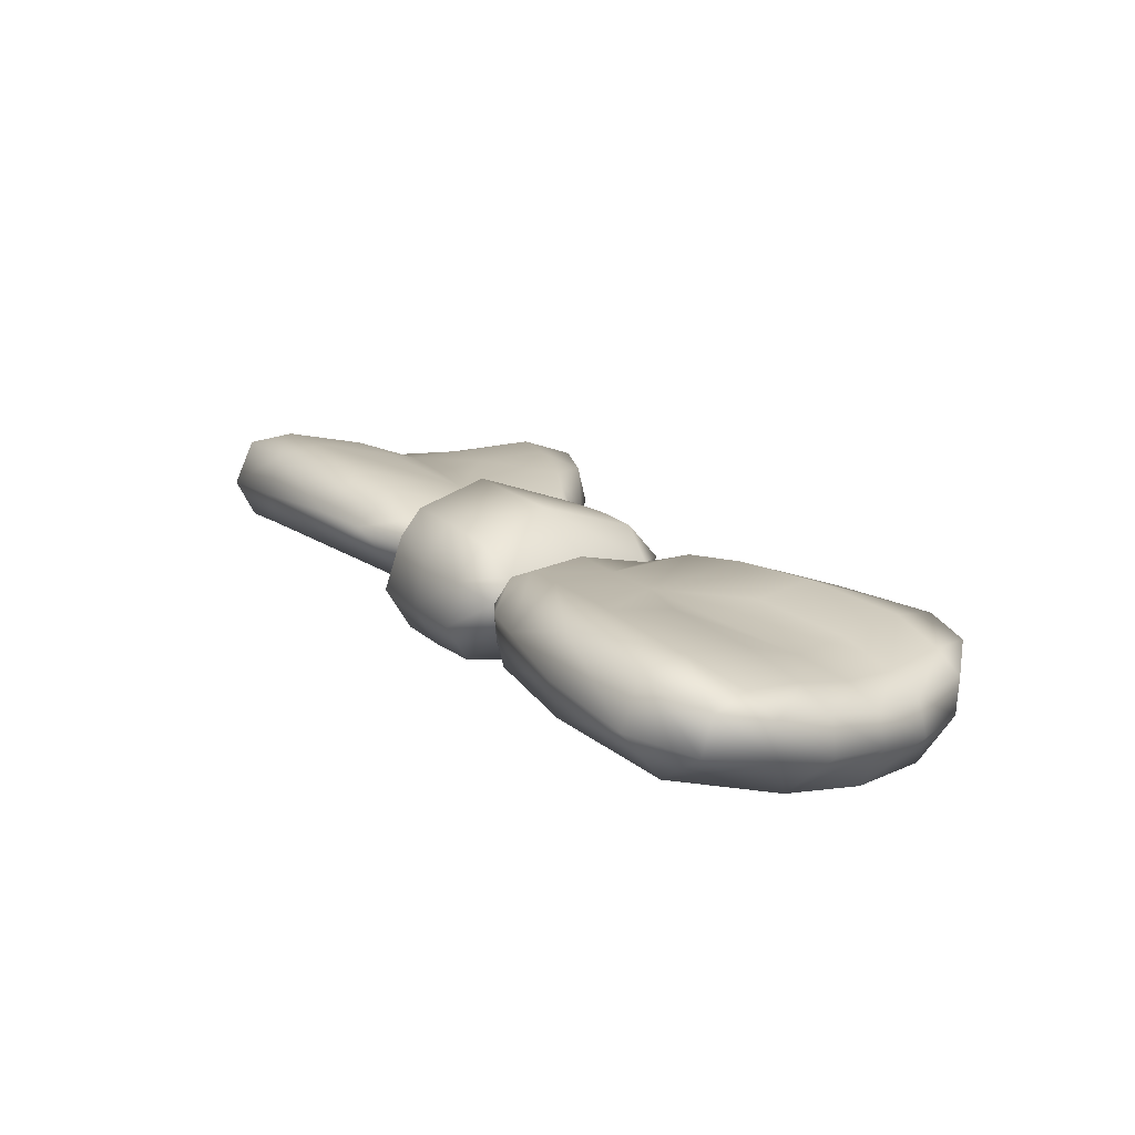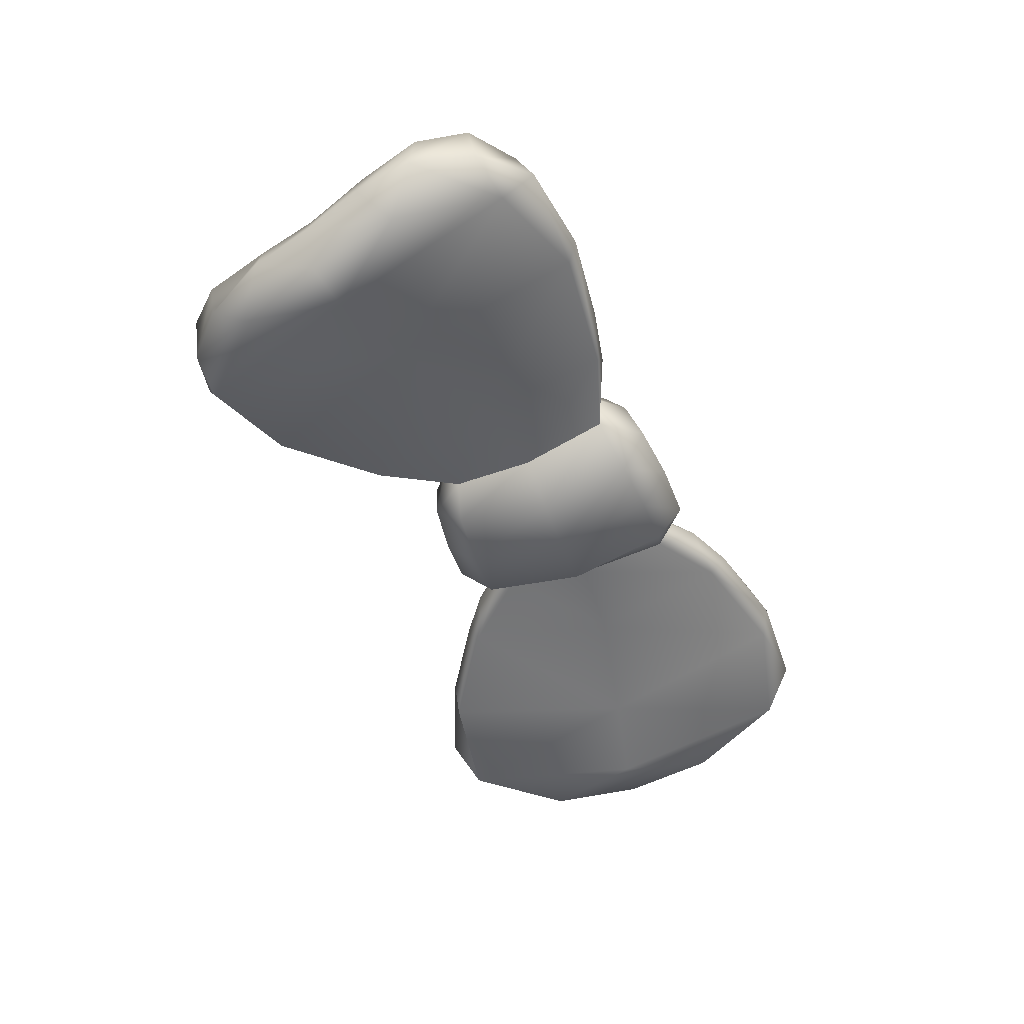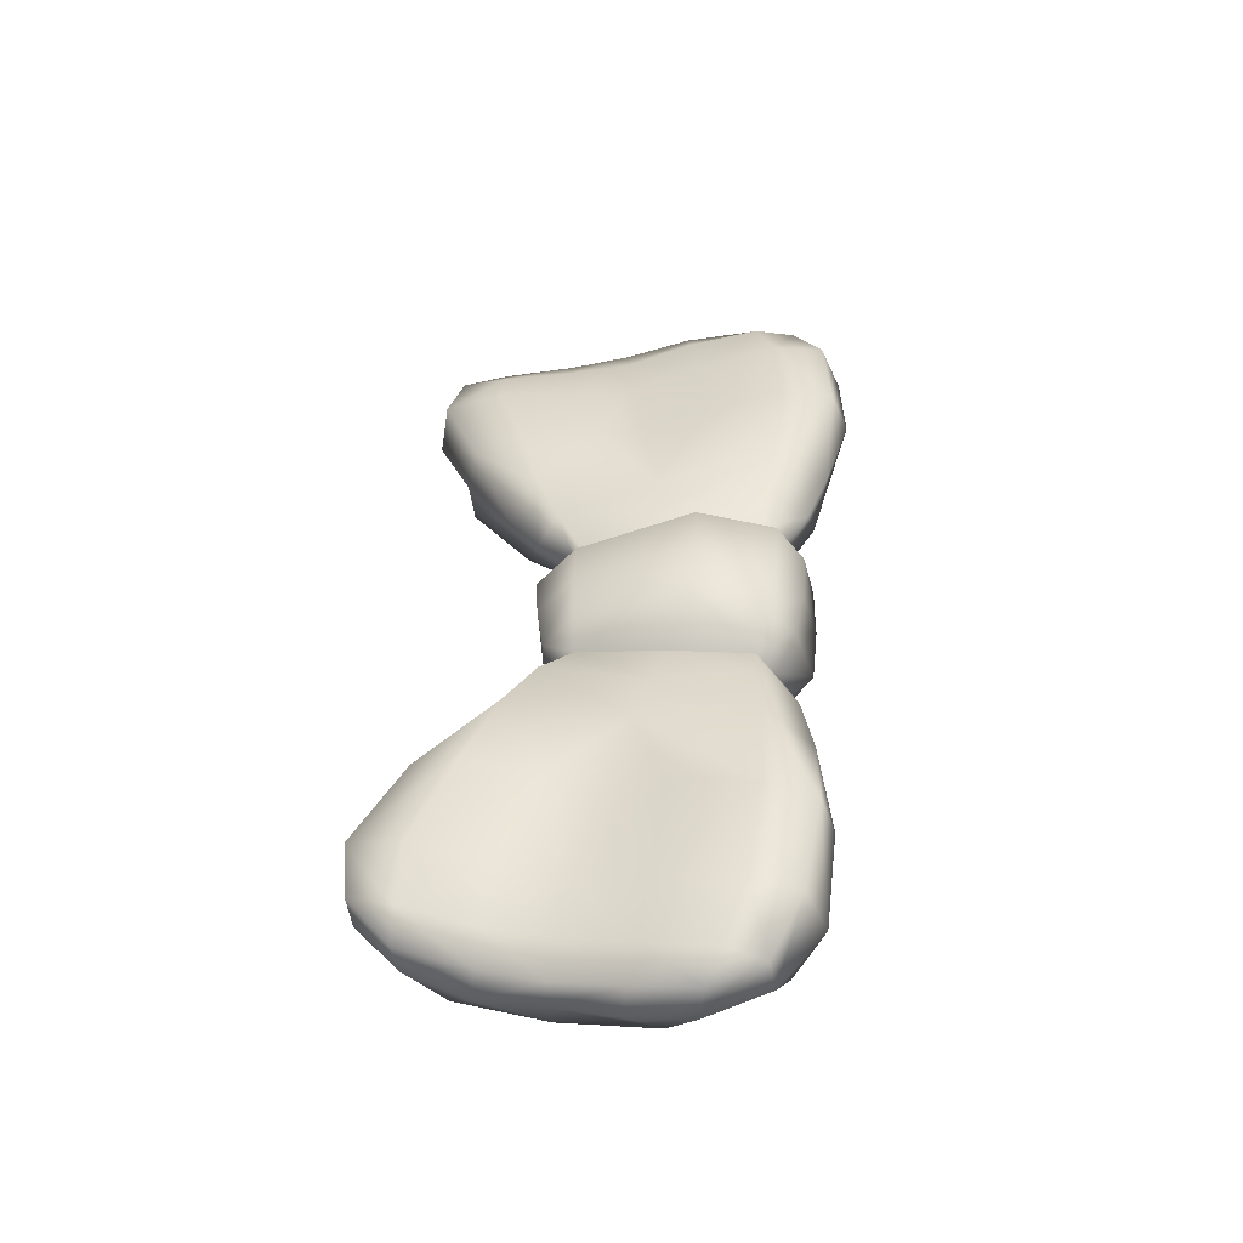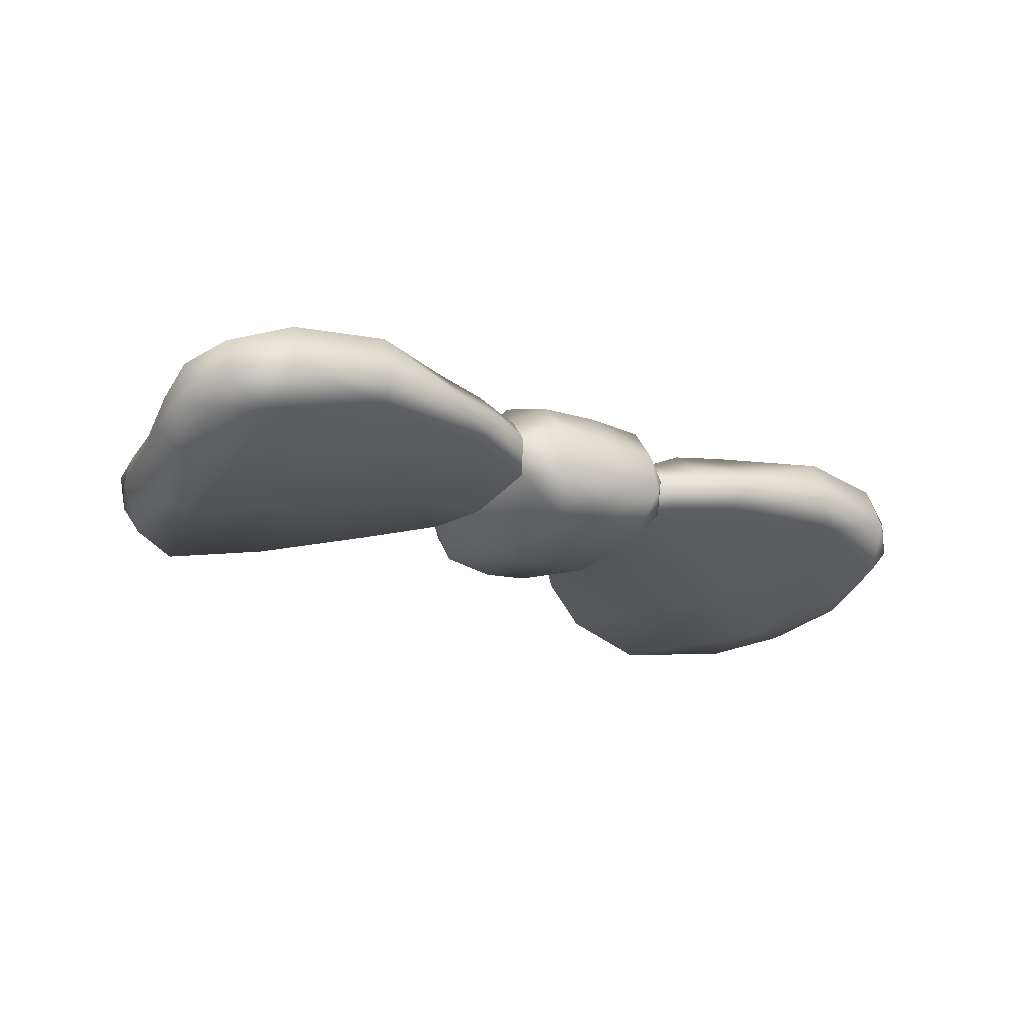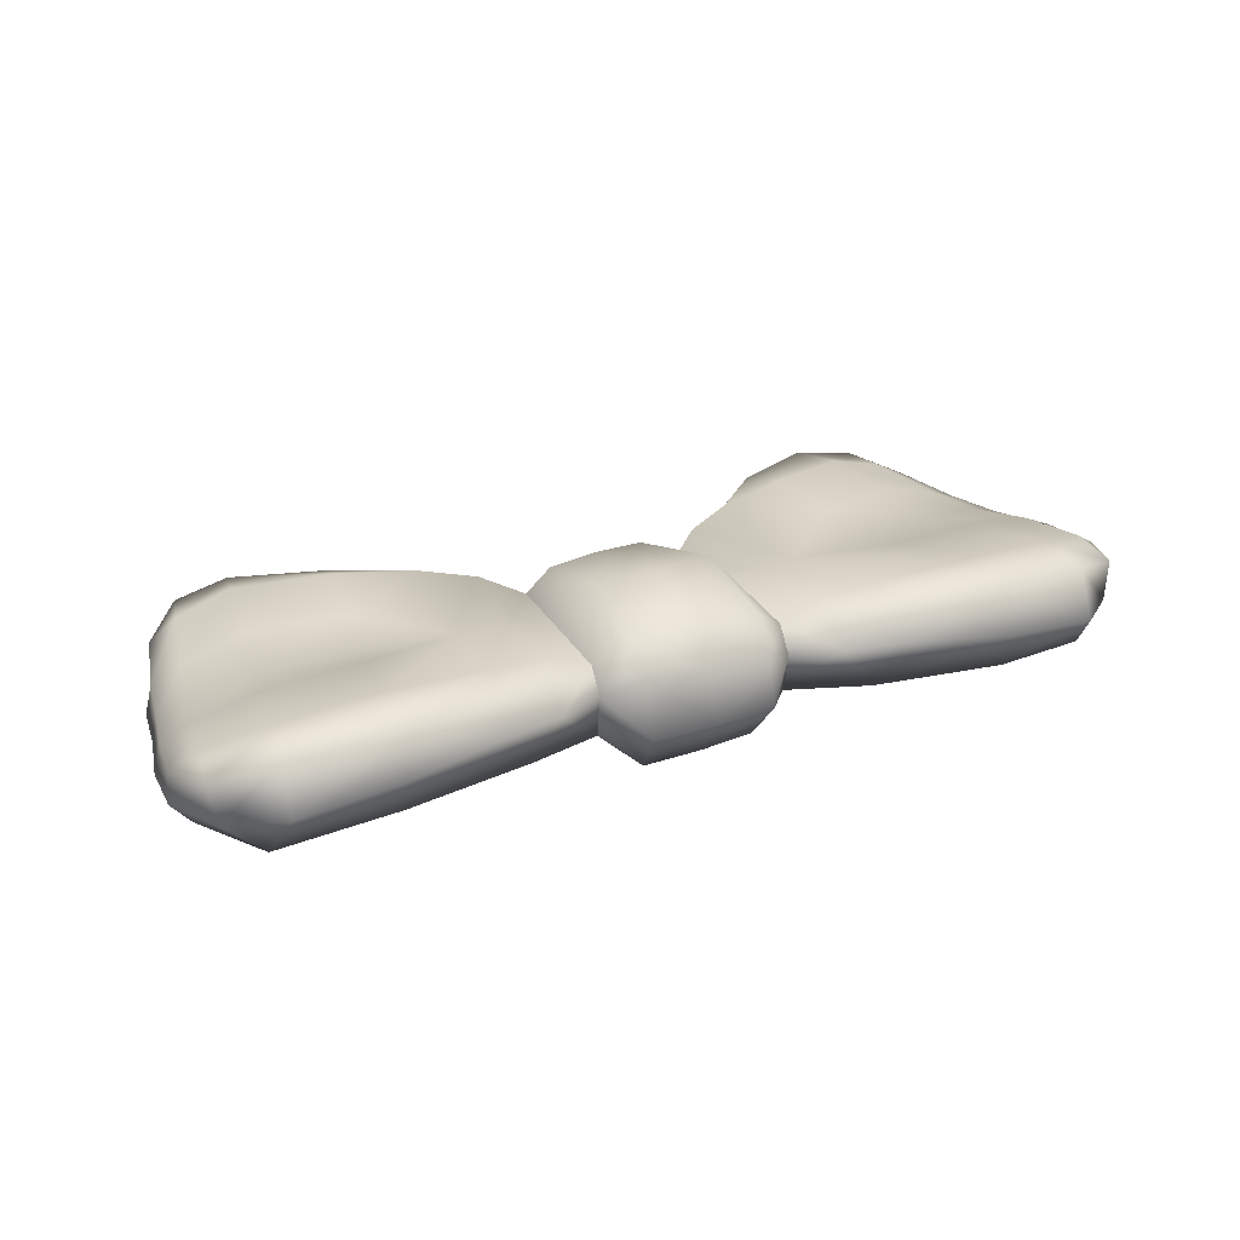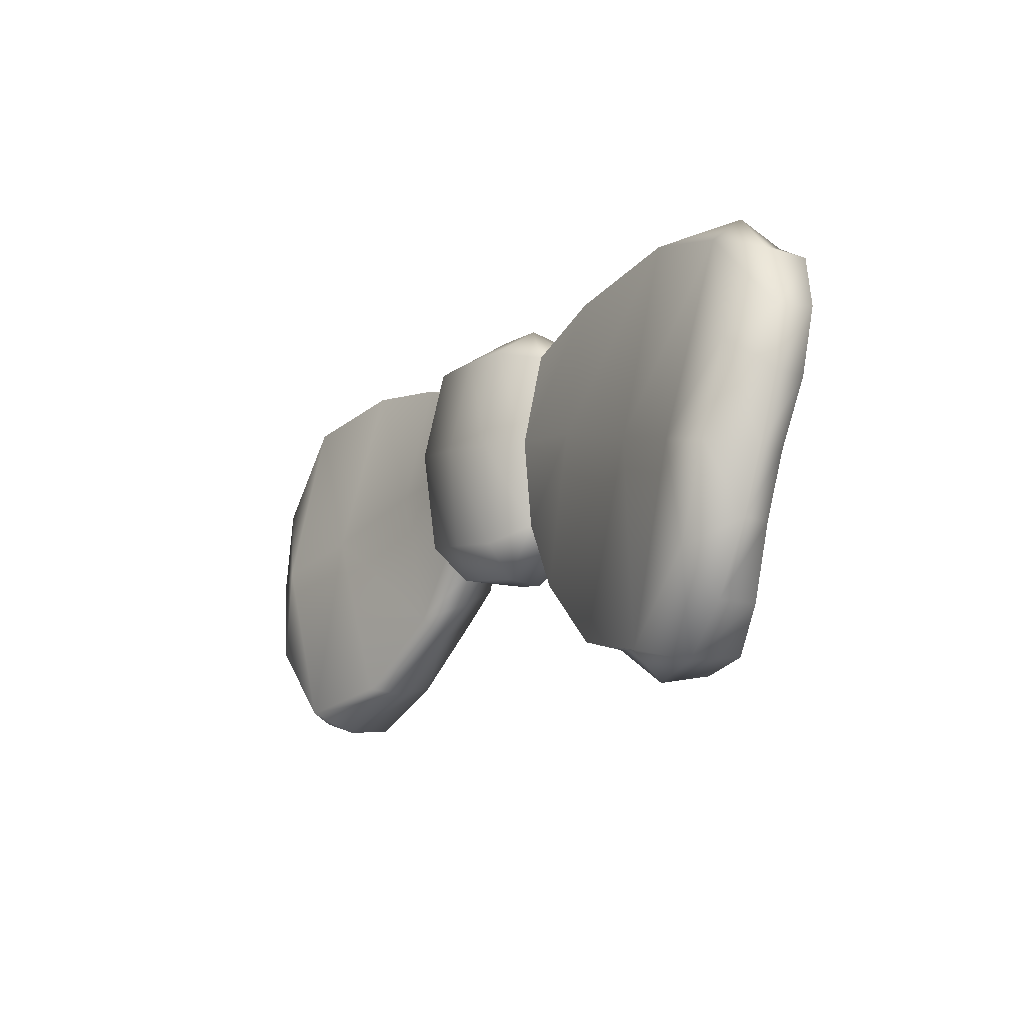
<metadata>
{"format":"obj","ext":"obj","renderer":"f3d","projection":"perspective","resolution":1024,"background":"white","views":[{"elev":18.4,"azim":-125.1,"up":"+Z"},{"elev":-46.0,"azim":111.6,"up":"+Z"},{"elev":41.5,"azim":92.3,"up":"+Z"},{"elev":-16.9,"azim":141.6,"up":"+Z"},{"elev":32.3,"azim":151.5,"up":"+Z"},{"elev":-9.6,"azim":-122.5,"up":"+Y"}]}
</metadata>
<code>
g fp_clipon_ld
v 0.04973 -0.1823 -0.04149
v 0.03069 -0.2061 -0.04058
v 0.04726 -0.1939 -0.02355
v 0.03563 -0.1858 -0.06115
v 0.05227 -0.1316 -0.04326
v 0.000272 -0.1891 -0.06569
v 0.0007415 -0.2099 -0.04647
v 0.03469 -0.1263 -0.06996
v 0.05821 -0.07861 -0.03305
v -0.03308 -0.1915 -0.06248
v -0.02806 -0.2121 -0.04443
v -0.0009019 -0.1283 -0.07141
v 0.03457 -0.07062 -0.0561
v -0.04949 -0.1809 -0.04204
v -0.05012 -0.1915 -0.02994
v -0.03674 -0.1301 -0.0685
v -0.05316 -0.1301 -0.04924
v -0.0008845 -0.06918 -0.05676
v -0.03277 -0.06967 -0.05666
v -0.05631 -0.07544 -0.03898
v -0.03674 -0.05345 -0.03174
v -0.05774 -0.07321 -0.01537
v 0.03678 -0.05548 -0.02968
v 0.05717 -0.07812 -0.008326
v -0.0005861 -0.05284 -0.03021
v -0.03685 -0.06015 -0.005421
v -0.05846 -0.0843 -0.0009513
v 0.03611 -0.06692 0.002125
v 0.05586 -0.0893 0.004939
v -0.0009247 -0.06149 -0.002561
v 0.03729 -0.08176 0.01773
v -0.001456 -0.0788 0.0182
v -0.03926 -0.07712 0.01546
v -0.03532 -0.1235 0.02856
v -0.05395 -0.1374 0.0004081
v -0.04956 -0.1882 -0.01385
v 0.03387 -0.1246 0.03019
v 0.05375 -0.1378 0.003433
v 0.04569 -0.1883 -0.007281
v -0.001405 -0.1216 0.03057
v -0.02995 -0.1912 0.003939
v -0.0001712 -0.191 0.005734
v 0.02984 -0.1891 0.005083
v 0.02985 -0.2069 -0.01734
v 0.04726 -0.1939 -0.02355
v 0.03069 -0.2061 -0.04058
v 0.0005665 -0.2118 -0.01648
v 0.0007415 -0.2099 -0.04647
v -0.02806 -0.2121 -0.04443
v -0.02655 -0.2143 -0.02093
v -0.05012 -0.1915 -0.02994
v -0.1441 -0.2596 -0.01639
v -0.1419 -0.2653 -0.04126
v -0.1948 -0.288 -0.05283
v -0.09693 -0.2356 -0.032
v -0.1036 -0.2188 -0.004694
v -0.07105 -0.216 -0.02798
v -0.07241 -0.2043 -0.005857
v -0.1081 -0.1477 -0.006651
v -0.05012 -0.1915 -0.02994
v -0.04956 -0.1882 -0.01385
v -0.0795 -0.1413 -0.002946
v -0.05395 -0.1374 0.0004081
v -0.08244 -0.08278 0.009567
v -0.05846 -0.0843 -0.0009513
v -0.1152 -0.07591 0.01345
v -0.08272 -0.05681 -0.01061
v -0.05774 -0.07321 -0.01537
v -0.05631 -0.07544 -0.03898
v -0.1168 -0.04457 -0.008779
v -0.1001 -0.05144 -0.0357
v -0.05316 -0.1301 -0.04924
v -0.1065 -0.1343 -0.05386
v -0.04949 -0.1809 -0.04204
v -0.08562 -0.2233 -0.05263
v -0.05012 -0.1915 -0.02994
v -0.07105 -0.216 -0.02798
v -0.09693 -0.2356 -0.032
v -0.1432 -0.2623 -0.06603
v -0.1419 -0.2653 -0.04126
v -0.1813 -0.1508 -0.06671
v -0.2075 -0.2724 -0.08014
v -0.1948 -0.288 -0.05283
v -0.2274 -0.2784 -0.05786
v -0.176 -0.0349 -0.03631
v -0.2525 -0.2231 -0.082
v -0.2546 -0.249 -0.05939
v -0.2727 -0.2078 -0.05621
v -0.2369 -0.1633 -0.07936
v -0.2652 -0.1682 -0.07685
v -0.2797 -0.1705 -0.0509
v -0.2683 -0.1121 -0.06519
v -0.2853 -0.1305 -0.04417
v -0.2825 -0.09493 -0.03863
v -0.2437 -0.05116 -0.05054
v -0.2668 -0.05806 -0.03286
v -0.2351 -0.03239 -0.02364
v -0.1756 -0.03012 -0.01425
v -0.1756 -0.04076 0.01147
v -0.2348 -0.04489 0.004637
v -0.2668 -0.05806 -0.03286
v -0.1725 -0.07149 0.015
v -0.2304 -0.07503 0.008104
v -0.271 -0.06164 -0.00903
v -0.2825 -0.09493 -0.03863
v -0.2835 -0.09238 -0.01605
v -0.2853 -0.1305 -0.04417
v -0.2663 -0.08647 -0.003181
v -0.2215 -0.1249 -0.002109
v -0.2815 -0.1312 -0.02221
v -0.2797 -0.1705 -0.0509
v -0.2599 -0.128 -0.01038
v -0.1646 -0.1198 0.003311
v -0.274 -0.1709 -0.03147
v -0.2727 -0.2078 -0.05621
v -0.2158 -0.1655 -0.01714
v -0.2512 -0.169 -0.02183
v -0.159 -0.1557 -0.01207
v -0.1564 -0.187 -0.007083
v -0.2662 -0.2078 -0.03568
v -0.2546 -0.249 -0.05939
v -0.2107 -0.2045 -0.01692
v -0.2465 -0.2051 -0.0258
v -0.1503 -0.2311 -0.005573
v -0.2047 -0.2498 -0.01497
v -0.1982 -0.2833 -0.02255
v -0.2368 -0.2498 -0.02528
v -0.2554 -0.2498 -0.03604
v -0.2274 -0.2784 -0.05786
v -0.2316 -0.2757 -0.0274
v 0.134 -0.2685 -0.008749
v 0.183 -0.2979 -0.04233
v 0.132 -0.2735 -0.03232
v 0.08938 -0.2396 -0.02434
v 0.09621 -0.2242 0.003544
v 0.06528 -0.2175 -0.02057
v 0.06691 -0.2062 0.0007029
v 0.1052 -0.1543 0.002531
v 0.04726 -0.1939 -0.02355
v 0.04569 -0.1883 -0.007281
v 0.07721 -0.1454 0.003898
v 0.05375 -0.1378 0.003433
v 0.08329 -0.08977 0.01703
v 0.05586 -0.0893 0.004939
v 0.116 -0.08644 0.02294
v 0.08574 -0.06553 -0.003684
v 0.05717 -0.07812 -0.008326
v 0.05821 -0.07861 -0.03305
v 0.1204 -0.05819 -0.001012
v 0.1036 -0.06354 -0.02533
v 0.05227 -0.1316 -0.04326
v 0.105 -0.1408 -0.04396
v 0.04973 -0.1823 -0.04149
v 0.07894 -0.2268 -0.04436
v 0.04726 -0.1939 -0.02355
v 0.06528 -0.2175 -0.02057
v 0.08938 -0.2396 -0.02434
v 0.1342 -0.2703 -0.05443
v 0.132 -0.2735 -0.03232
v 0.1777 -0.1645 -0.05518
v 0.1956 -0.2845 -0.06555
v 0.183 -0.2979 -0.04233
v 0.2131 -0.2906 -0.04546
v 0.1796 -0.05459 -0.02242
v 0.2414 -0.2401 -0.0666
v 0.2405 -0.2644 -0.04554
v 0.2603 -0.2256 -0.04209
v 0.2324 -0.1808 -0.06771
v 0.2577 -0.1876 -0.06014
v 0.2677 -0.1893 -0.0357
v 0.2663 -0.1327 -0.05116
v 0.2781 -0.1516 -0.02872
v 0.2818 -0.1164 -0.02376
v 0.2465 -0.07162 -0.03576
v 0.2678 -0.08001 -0.01738
v 0.238 -0.05498 -0.008391
v 0.1795 -0.05002 -0.00221
v 0.1787 -0.05881 0.02276
v 0.2364 -0.0674 0.01845
v 0.2678 -0.08001 -0.01738
v 0.1737 -0.08791 0.02736
v 0.2309 -0.09453 0.02153
v 0.2706 -0.08425 0.006678
v 0.2818 -0.1164 -0.02376
v 0.2806 -0.1142 -0.0009441
v 0.2781 -0.1516 -0.02872
v 0.265 -0.1069 0.01021
v 0.2194 -0.1418 0.01046
v 0.2738 -0.1505 -0.01002
v 0.2677 -0.1893 -0.0357
v 0.2562 -0.1462 0.001102
v 0.1628 -0.1339 0.01561
v 0.264 -0.1884 -0.02131
v 0.2603 -0.2256 -0.04209
v 0.211 -0.1811 -0.004921
v 0.2454 -0.1861 -0.01073
v 0.1552 -0.1676 -0.0001583
v 0.1506 -0.1975 0.004155
v 0.2555 -0.2255 -0.02366
v 0.2405 -0.2644 -0.04554
v 0.2032 -0.2198 -0.00388
v 0.2383 -0.2225 -0.01353
v 0.1414 -0.2415 0.005369
v 0.1944 -0.2648 -0.001965
v 0.1856 -0.2962 -0.01362
v 0.2262 -0.2667 -0.01225
v 0.2431 -0.2669 -0.02436
v 0.2131 -0.2906 -0.04546
v 0.219 -0.2918 -0.0168
g fp_clipon_ld_0
f 3 2 1
f 1 2 4
f 1 4 5
f 4 2 6
f 2 7 6
f 4 8 5
f 4 6 8
f 9 5 8
f 6 7 10
f 7 11 10
f 6 12 8
f 6 10 12
f 13 9 8
f 13 8 12
f 10 11 14
f 15 14 11
f 10 14 16
f 10 16 12
f 14 17 16
f 18 12 16
f 18 13 12
f 19 16 17
f 19 18 16
f 20 19 17
f 20 21 19
f 19 21 18
f 21 20 22
f 13 23 9
f 9 23 24
f 18 25 13
f 21 25 18
f 25 23 13
f 21 22 26
f 21 26 25
f 27 26 22
f 23 28 24
f 23 25 28
f 28 29 24
f 25 30 28
f 26 30 25
f 31 29 28
f 31 28 30
f 32 30 26
f 32 31 30
f 33 26 27
f 33 32 26
f 34 33 27
f 33 34 32
f 35 34 27
f 34 35 36
f 31 37 29
f 37 38 29
f 38 37 39
f 32 40 31
f 34 40 32
f 40 37 31
f 41 34 36
f 40 34 41
f 37 40 42
f 42 40 41
f 37 43 39
f 43 37 42
f 43 44 39
f 43 42 44
f 45 39 44
f 44 46 45
f 42 47 44
f 44 47 46
f 42 41 47
f 47 48 46
f 49 48 47
f 41 36 50
f 41 50 47
f 50 49 47
f 51 50 36
f 50 51 49
f 54 53 52
f 53 55 52
f 56 52 55
f 55 57 56
f 57 58 56
f 56 58 59
f 57 60 58
f 60 61 58
f 58 61 62
f 58 62 59
f 61 63 62
f 62 63 64
f 63 65 64
f 59 62 66
f 62 64 66
f 64 65 67
f 65 68 67
f 68 69 67
f 64 67 70
f 66 64 70
f 69 71 67
f 67 71 70
f 71 69 72
f 73 71 72
f 73 72 74
f 75 73 74
f 75 74 76
f 77 75 76
f 78 75 77
f 79 75 78
f 80 79 78
f 73 75 81
f 75 79 81
f 82 79 80
f 82 81 79
f 83 82 80
f 84 82 83
f 71 73 85
f 73 81 85
f 86 82 84
f 87 86 84
f 88 86 87
f 81 82 89
f 86 89 82
f 90 86 88
f 86 90 89
f 91 90 88
f 92 90 91
f 90 92 89
f 93 92 91
f 94 92 93
f 81 89 95
f 92 95 89
f 95 92 94
f 95 85 81
f 96 95 94
f 97 95 96
f 85 95 97
f 98 85 97
f 71 85 98
f 70 71 98
f 99 70 98
f 99 98 97
f 70 99 66
f 100 99 97
f 97 101 100
f 102 66 99
f 59 66 102
f 99 100 103
f 102 99 103
f 101 104 100
f 100 104 103
f 104 101 105
f 106 104 105
f 106 105 107
f 104 108 103
f 106 108 104
f 102 103 109
f 103 108 109
f 110 106 107
f 110 107 111
f 112 108 106
f 108 112 109
f 110 112 106
f 113 102 109
f 113 59 102
f 114 110 111
f 114 111 115
f 109 112 116
f 113 109 116
f 117 112 110
f 114 117 110
f 112 117 116
f 118 59 113
f 118 113 116
f 119 59 118
f 118 116 119
f 56 59 119
f 120 114 115
f 120 115 121
f 116 117 122
f 116 122 119
f 123 117 114
f 117 123 122
f 120 123 114
f 124 56 119
f 52 56 124
f 122 125 119
f 122 123 125
f 125 124 119
f 126 52 124
f 125 126 124
f 126 54 52
f 123 127 125
f 127 123 120
f 125 127 126
f 128 120 121
f 128 127 120
f 128 121 129
f 130 129 54
f 126 130 54
f 127 130 126
f 130 128 129
f 130 127 128
f 133 132 131
f 134 133 131
f 131 135 134
f 136 134 135
f 137 136 135
f 137 135 138
f 139 136 137
f 140 139 137
f 140 137 141
f 141 137 138
f 142 140 141
f 142 141 143
f 144 142 143
f 141 138 145
f 143 141 145
f 144 143 146
f 147 144 146
f 148 147 146
f 146 143 149
f 143 145 149
f 150 148 146
f 150 146 149
f 148 150 151
f 150 152 151
f 151 152 153
f 152 154 153
f 153 154 155
f 154 156 155
f 154 157 156
f 154 158 157
f 158 159 157
f 154 152 160
f 158 154 160
f 158 161 159
f 160 161 158
f 161 162 159
f 161 163 162
f 152 150 164
f 160 152 164
f 161 165 163
f 165 166 163
f 165 167 166
f 161 160 168
f 168 165 161
f 165 169 167
f 169 165 168
f 169 170 167
f 169 171 170
f 171 169 168
f 171 172 170
f 171 173 172
f 168 160 174
f 174 171 168
f 171 174 173
f 164 174 160
f 174 175 173
f 174 176 175
f 174 164 176
f 164 177 176
f 164 150 177
f 150 149 177
f 149 178 177
f 177 178 176
f 178 149 145
f 178 179 176
f 180 176 179
f 145 181 178
f 145 138 181
f 179 178 182
f 178 181 182
f 183 180 179
f 183 179 182
f 180 183 184
f 183 185 184
f 184 185 186
f 187 183 182
f 187 185 183
f 182 181 188
f 187 182 188
f 185 189 186
f 186 189 190
f 187 191 185
f 191 187 188
f 191 189 185
f 181 192 188
f 138 192 181
f 189 193 190
f 190 193 194
f 191 188 195
f 188 192 195
f 191 196 189
f 196 193 189
f 196 191 195
f 138 197 192
f 192 197 195
f 138 198 197
f 195 197 198
f 138 135 198
f 193 199 194
f 194 199 200
f 196 195 201
f 201 195 198
f 196 202 193
f 202 196 201
f 202 199 193
f 135 203 198
f 135 131 203
f 204 201 198
f 202 201 204
f 203 204 198
f 131 205 203
f 205 204 203
f 132 205 131
f 206 202 204
f 202 206 199
f 206 204 205
f 199 207 200
f 206 207 199
f 200 207 208
f 209 205 132
f 209 206 205
f 208 209 132
f 207 209 208
f 206 209 207

</code>
